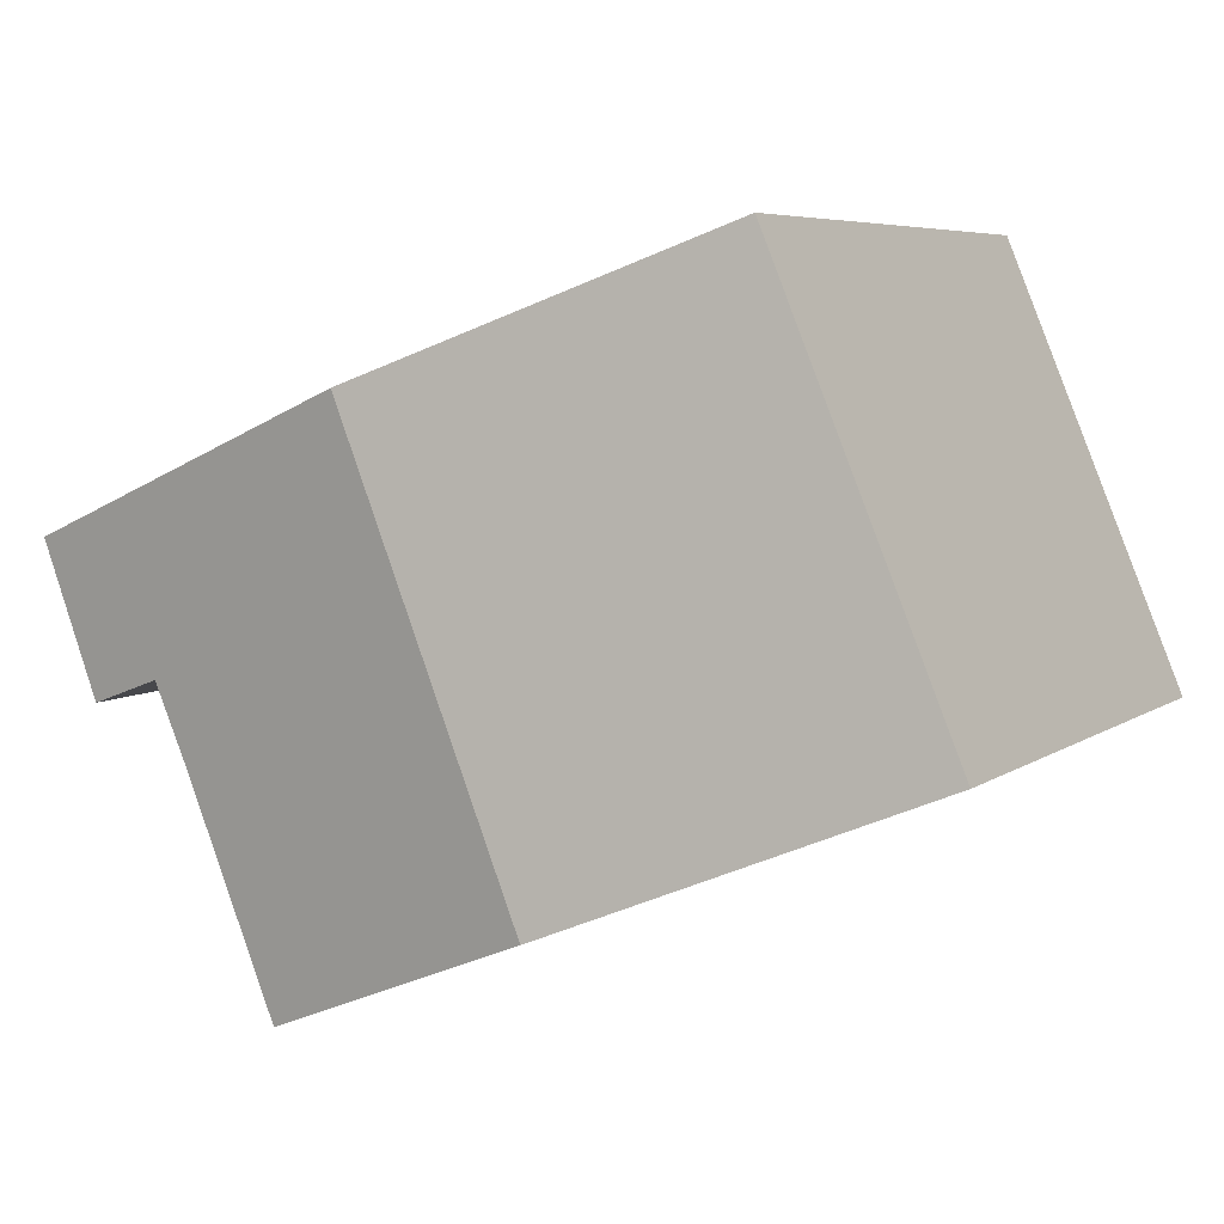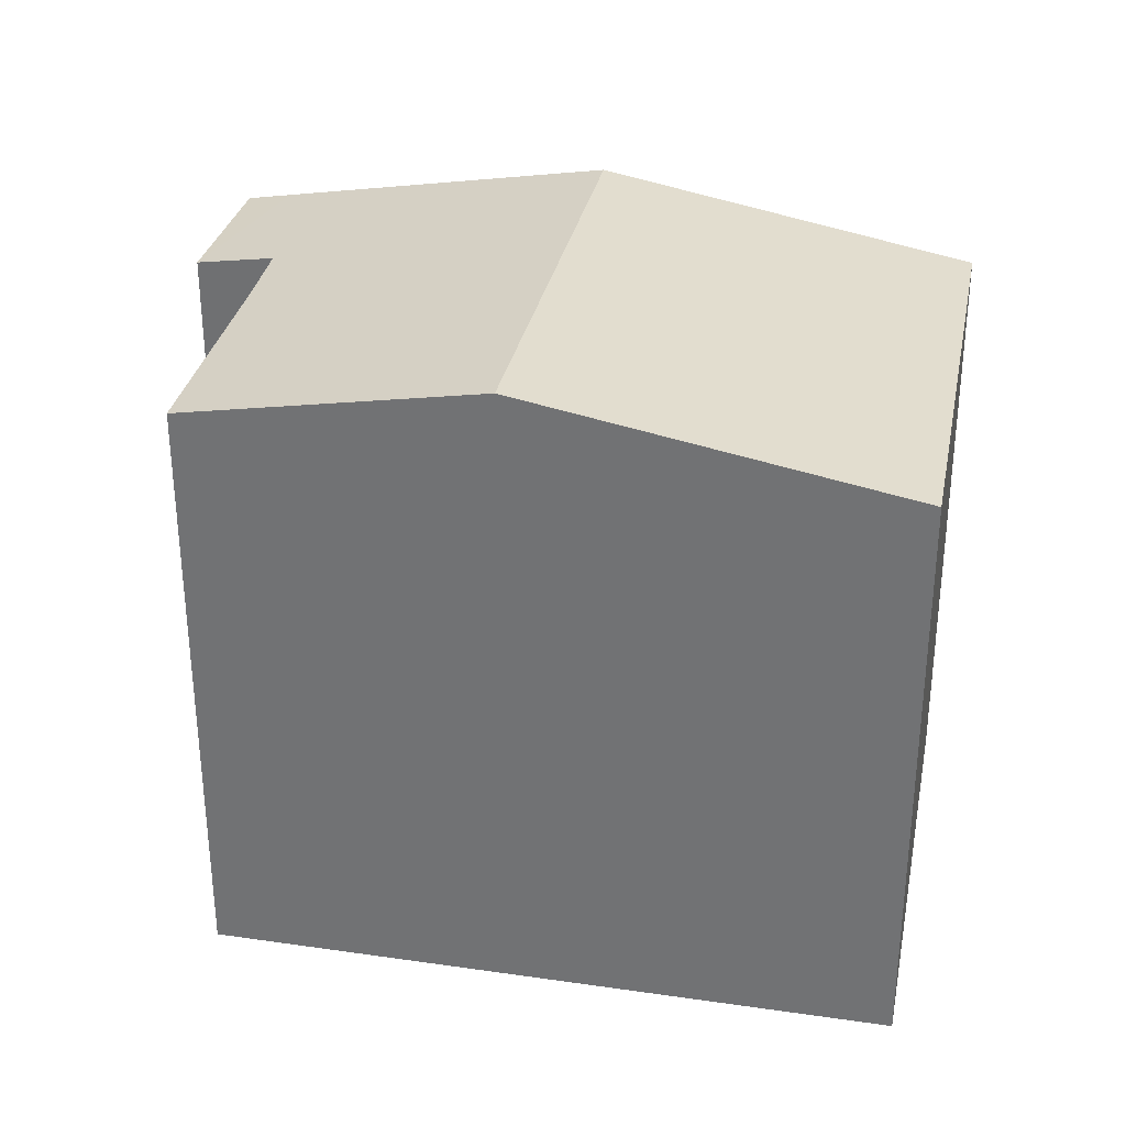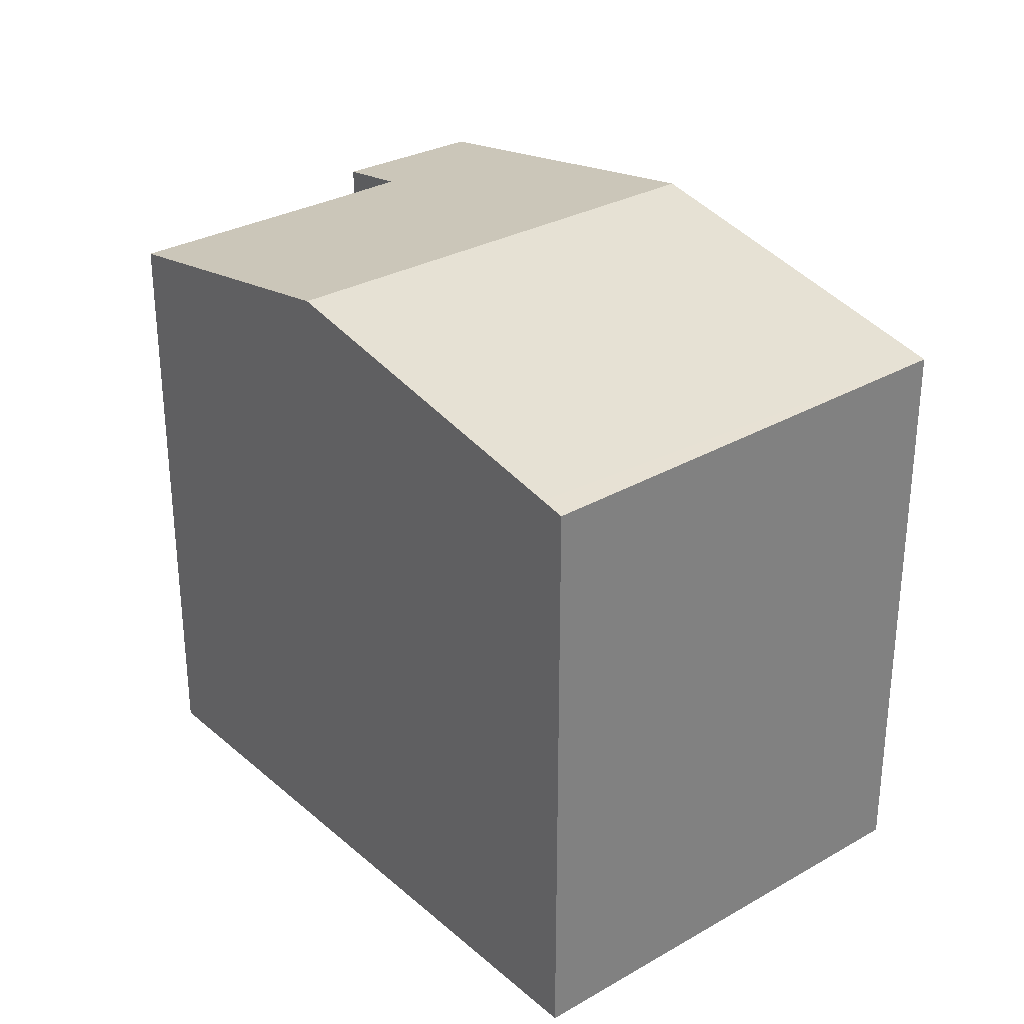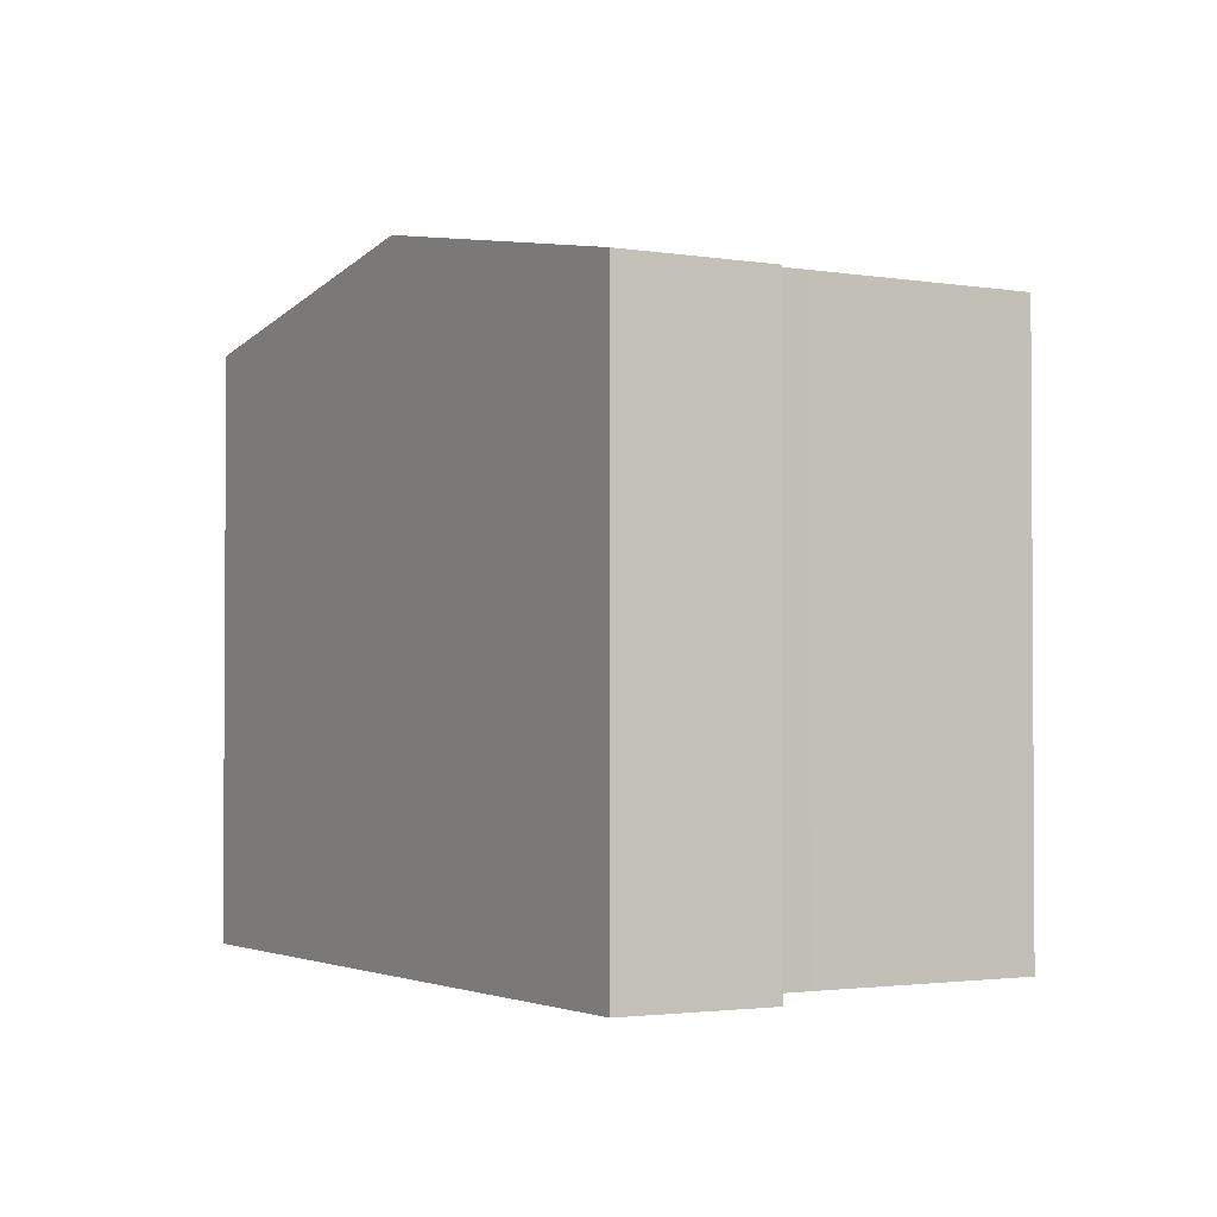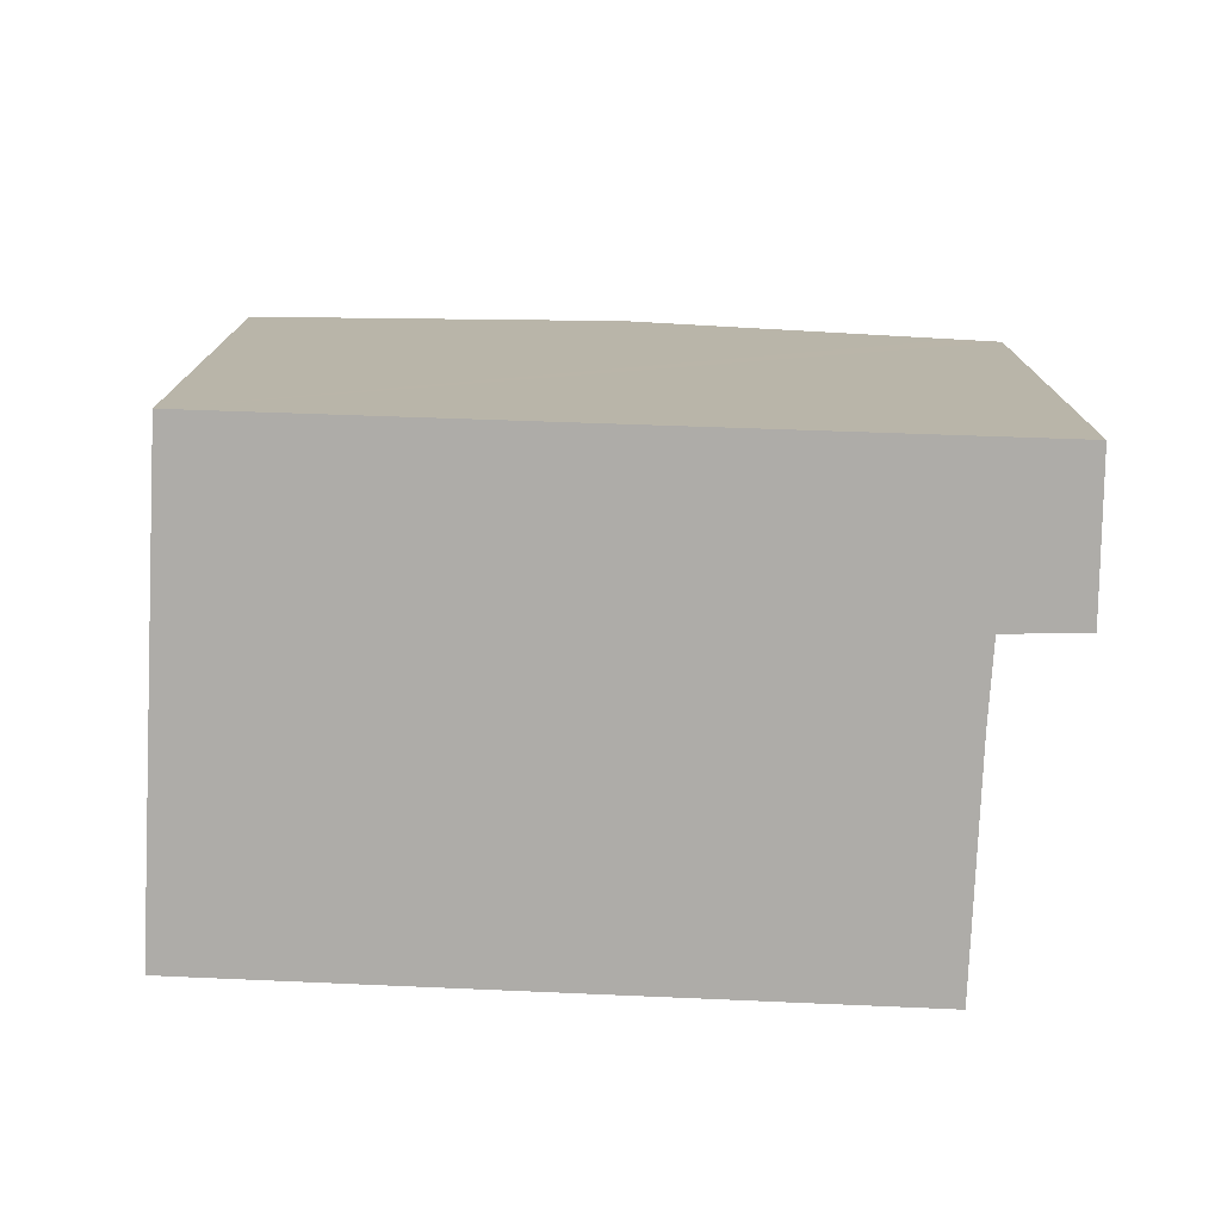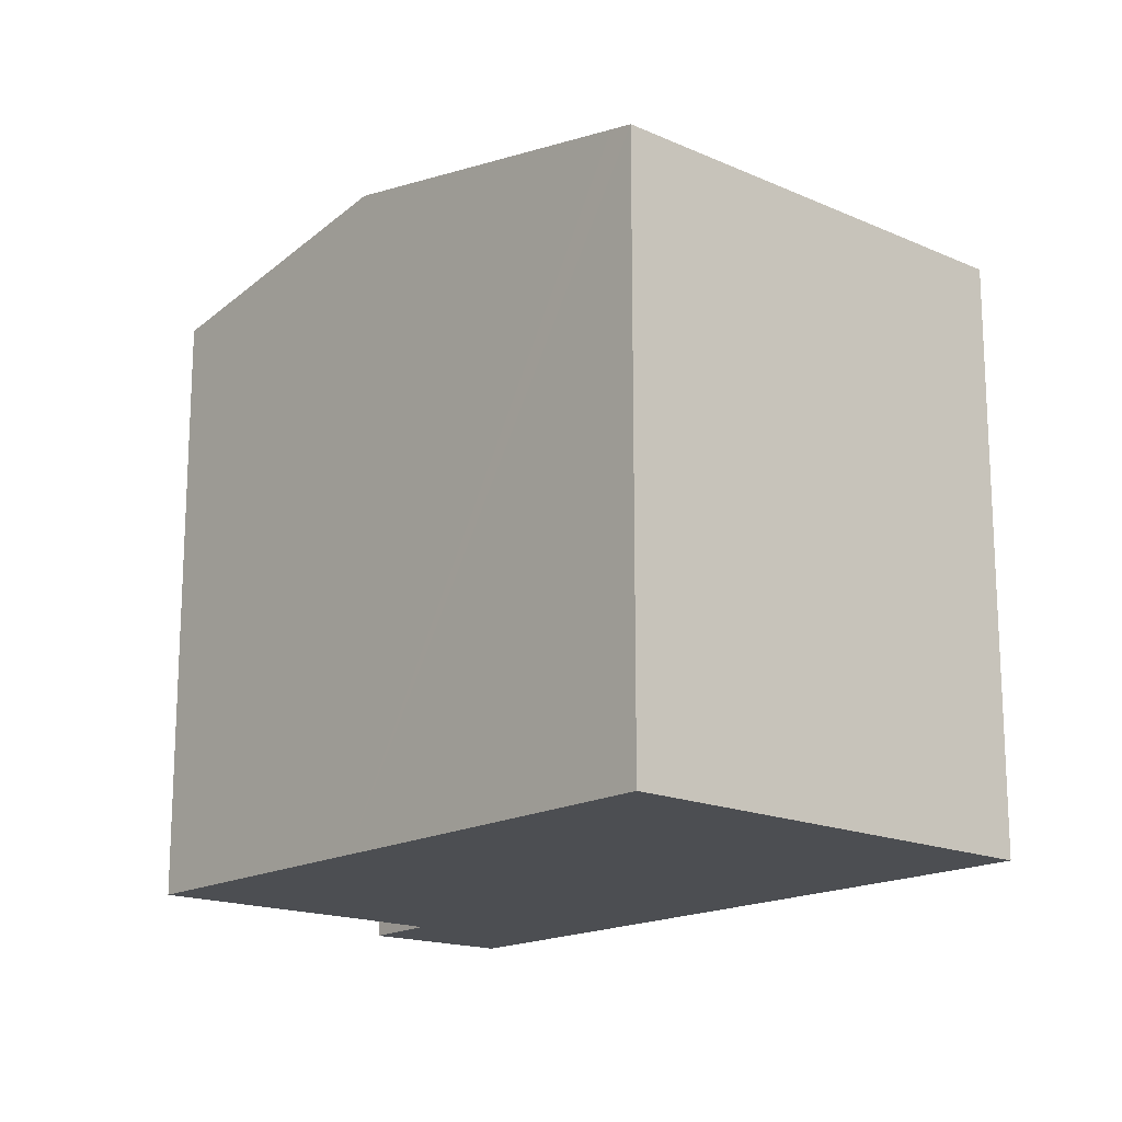
<metadata>
{"format":"obj","ext":"obj","renderer":"f3d","projection":"perspective","resolution":1024,"background":"white","views":[{"elev":5.9,"azim":-152.7,"up":"+Z"},{"elev":32.6,"azim":-146.5,"up":"+Y"},{"elev":30.5,"azim":-107.1,"up":"+Y"},{"elev":-2.1,"azim":80.7,"up":"+Y"},{"elev":-76.8,"azim":19.6,"up":"+Y"},{"elev":-16.9,"azim":-109.3,"up":"+Y"}]}
</metadata>
<code>
v  14.53 10.3 0.249
v  14.74 10.45 3.123
v  15.48 10.31 2.834
v  9.311 11.48 5.265
v  13.19 10.55 0.716
v  6.229 11.48 -2.536
v  12.63 10.55 -0.588
v  11.06 10.56 -4.501
v  3.191 10.32 7.677
v  0.409 10.37 -0.167
v  0 10.29 6.303e-16
v  3.689 10.41 7.481
v  11.06 2.756e-16 -4.501
v  6.229 1.553e-16 -2.536
v  0 0 0
v  0.409 1.023e-17 -0.167
v  13.19 -4.384e-17 0.716
v  14.53 -1.525e-17 0.249
v  3.191 -4.701e-16 7.677
v  15.48 -1.735e-16 2.834
v  3.689 -4.581e-16 7.481
v  9.311 -3.224e-16 5.265
v  14.74 -1.912e-16 3.123
v  12.63 3.6e-17 -0.588
g defaultobject
f 1 2 3
f 2 1 4
f 4 1 5
f 4 5 6
f 6 5 7
f 6 7 8
f 9 10 11
f 10 9 6
f 6 9 4
f 4 9 12
f 13 6 8
f 6 13 10
f 10 13 14
f 10 14 11
f 11 14 15
f 15 14 16
f 1 17 5
f 17 1 18
f 11 19 9
f 19 11 15
f 19 12 9
f 12 19 4
f 4 19 2
f 2 19 3
f 3 19 20
f 20 19 21
f 20 21 22
f 20 22 23
f 20 1 3
f 1 20 18
f 7 13 8
f 13 7 24
f 5 24 7
f 24 5 17
f 23 18 20
f 18 23 22
f 18 22 17
f 17 22 24
f 24 22 13
f 13 22 21
f 13 21 14
f 14 21 16
f 16 21 19
f 16 19 15

</code>
